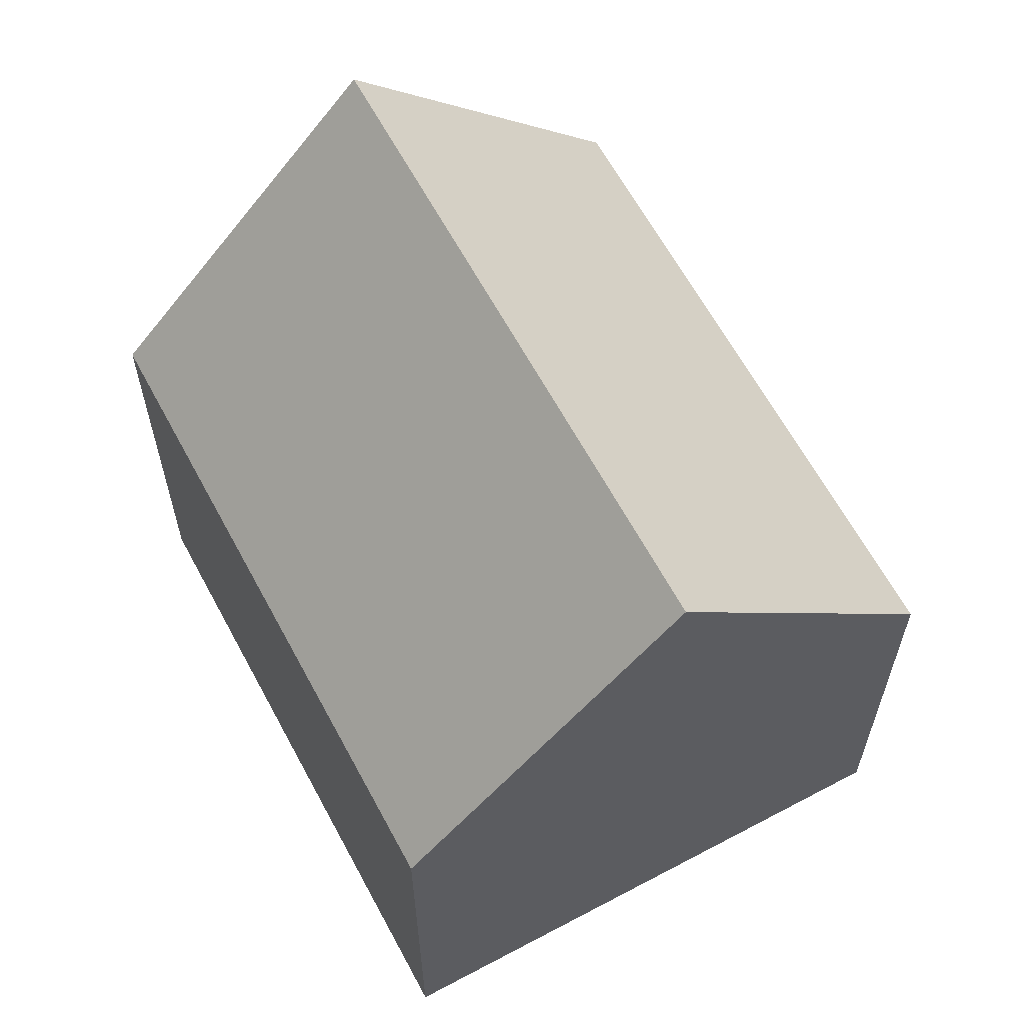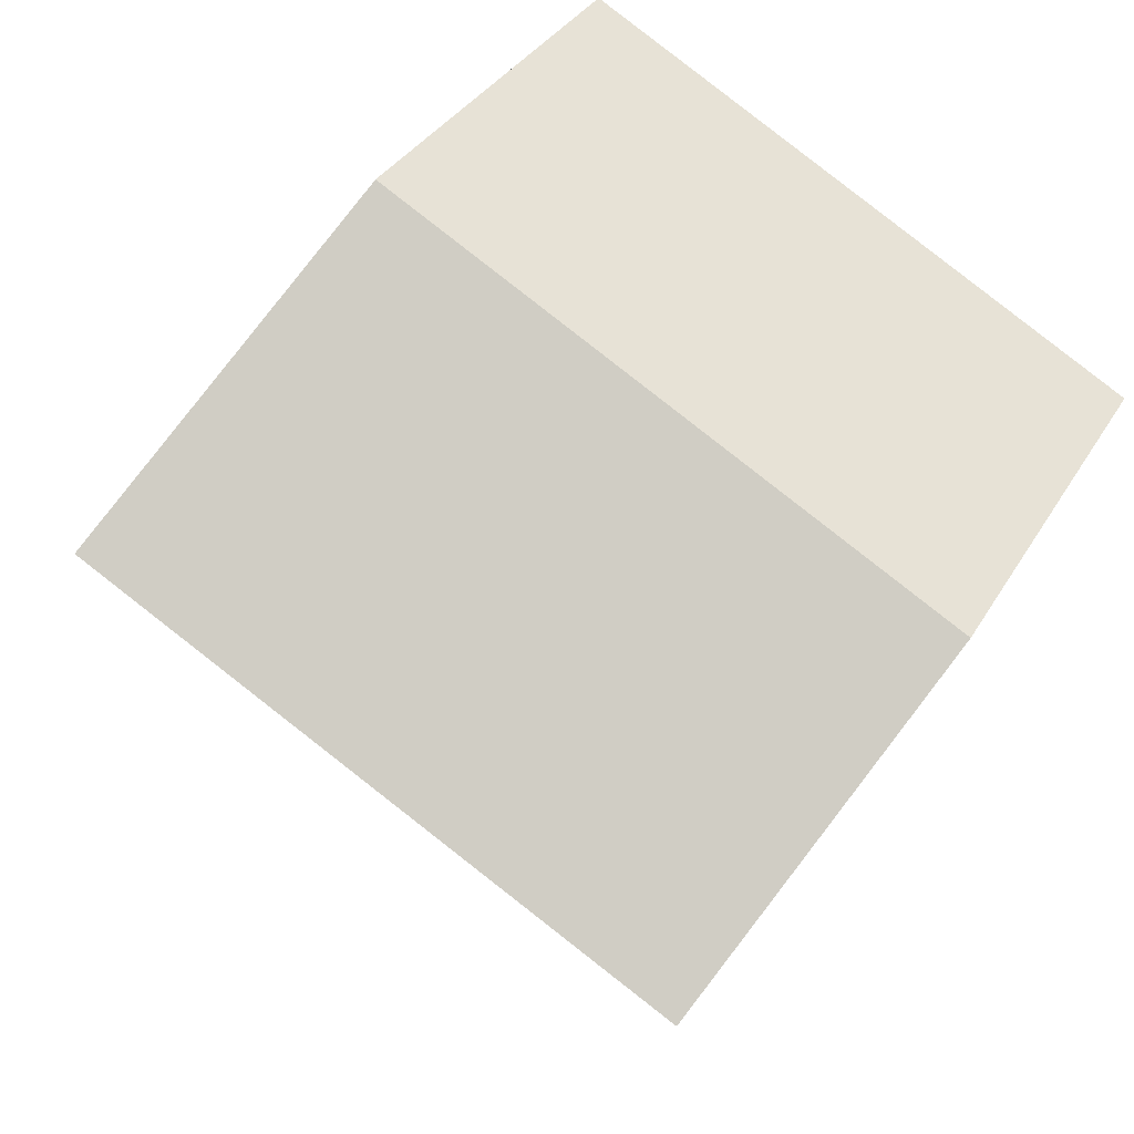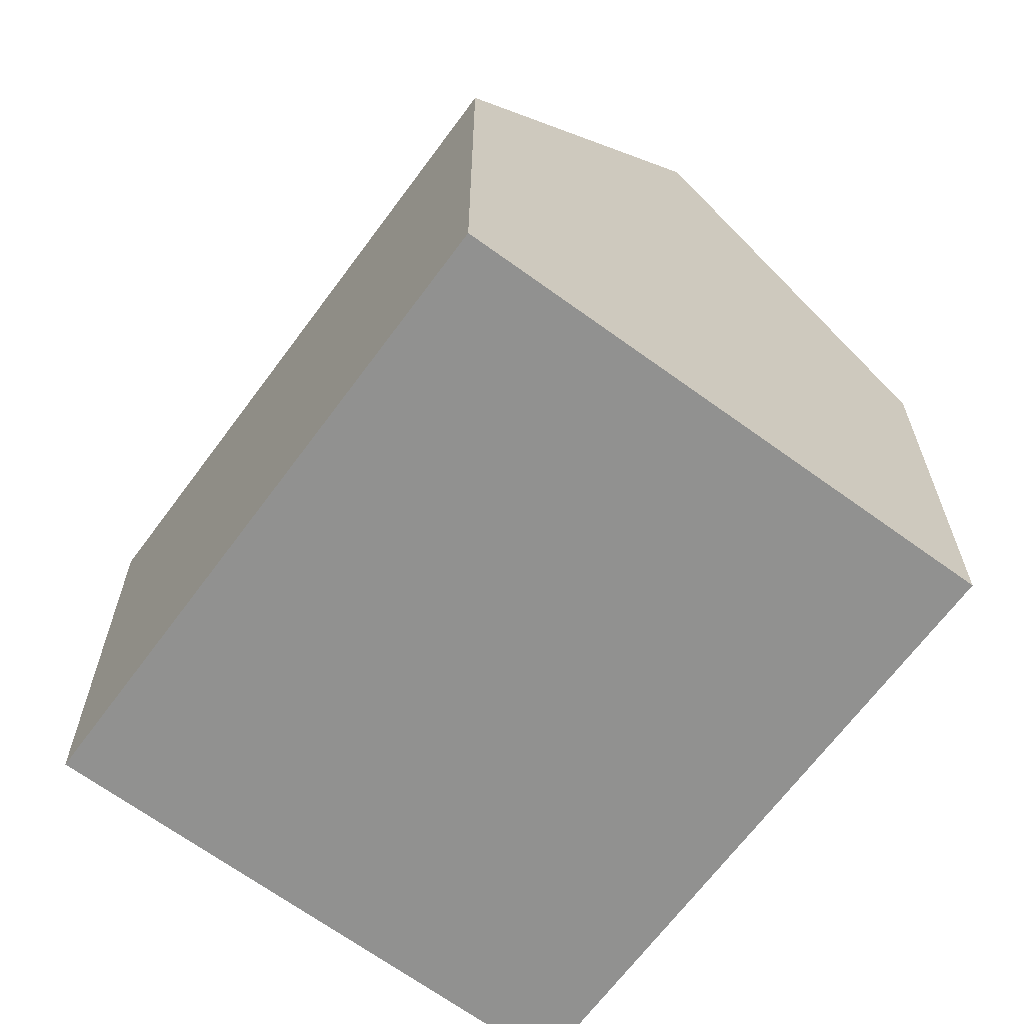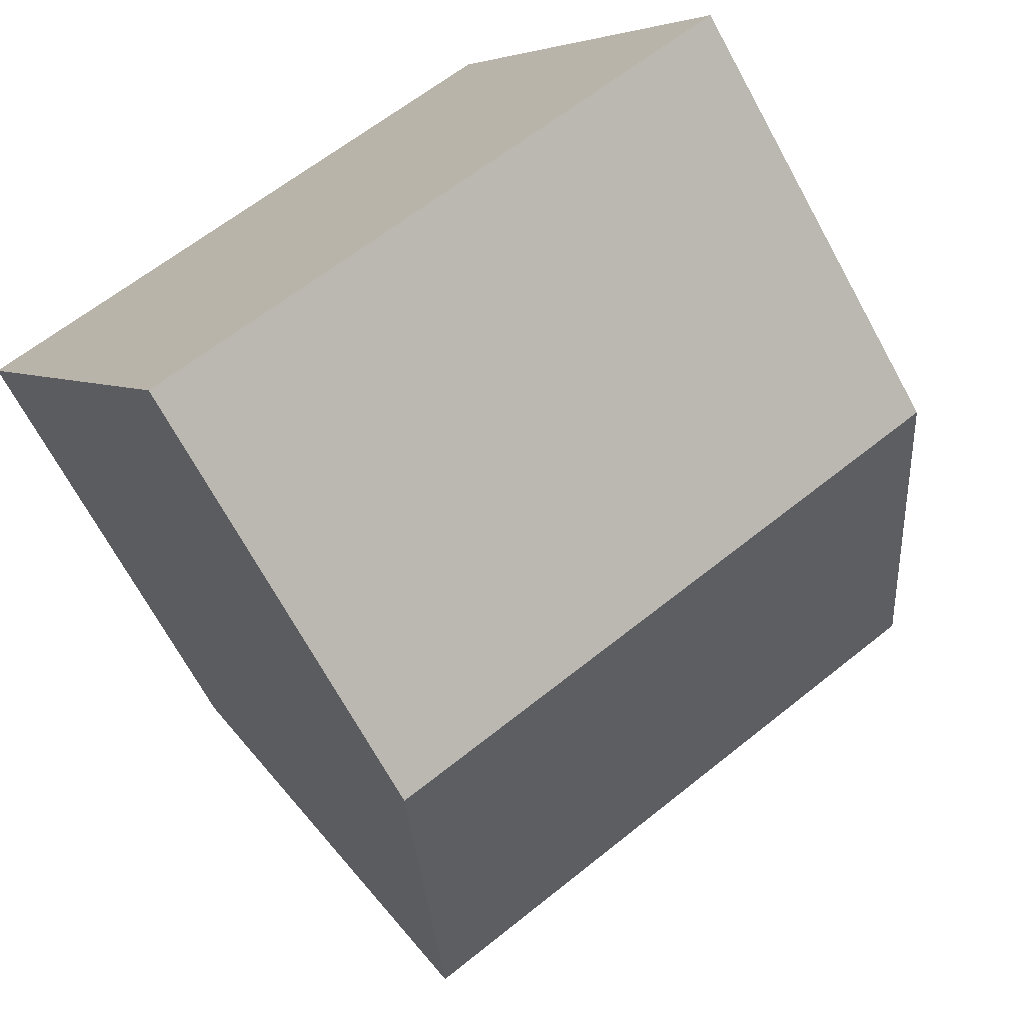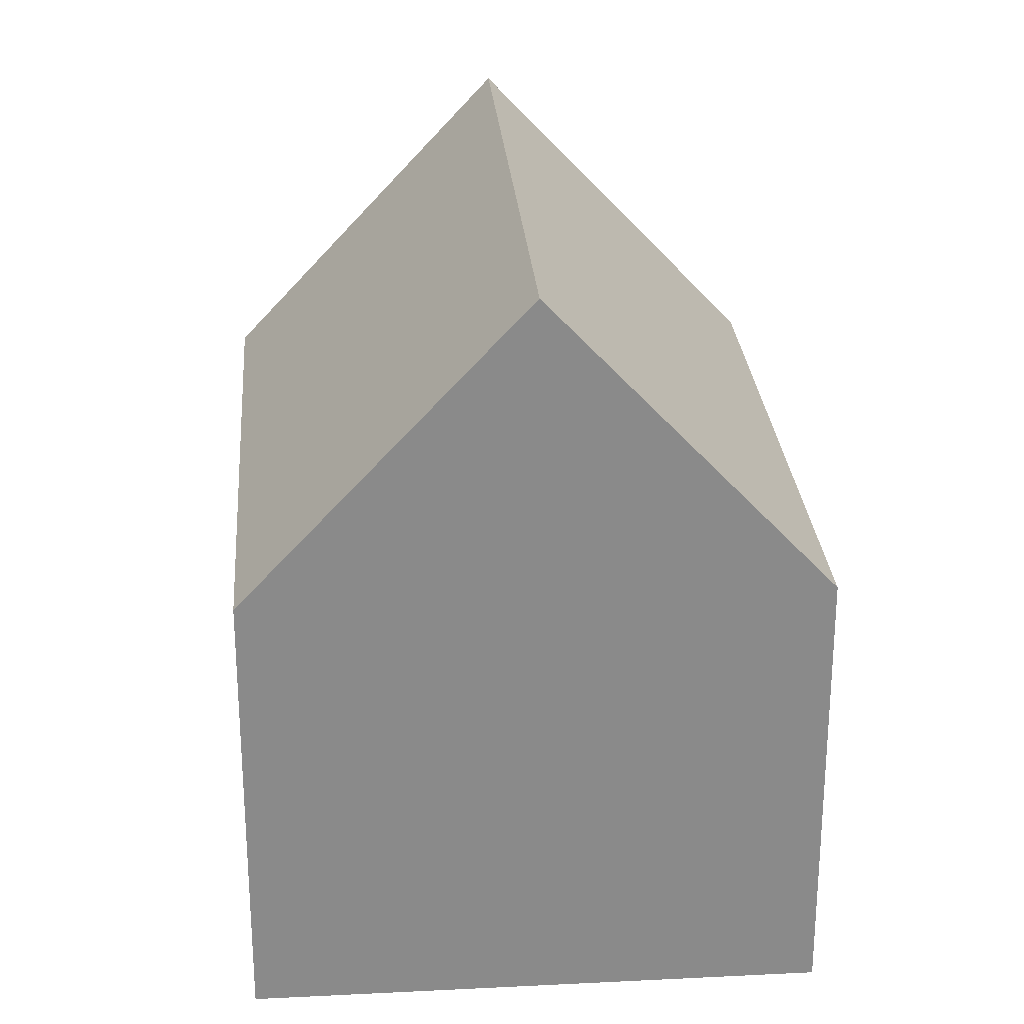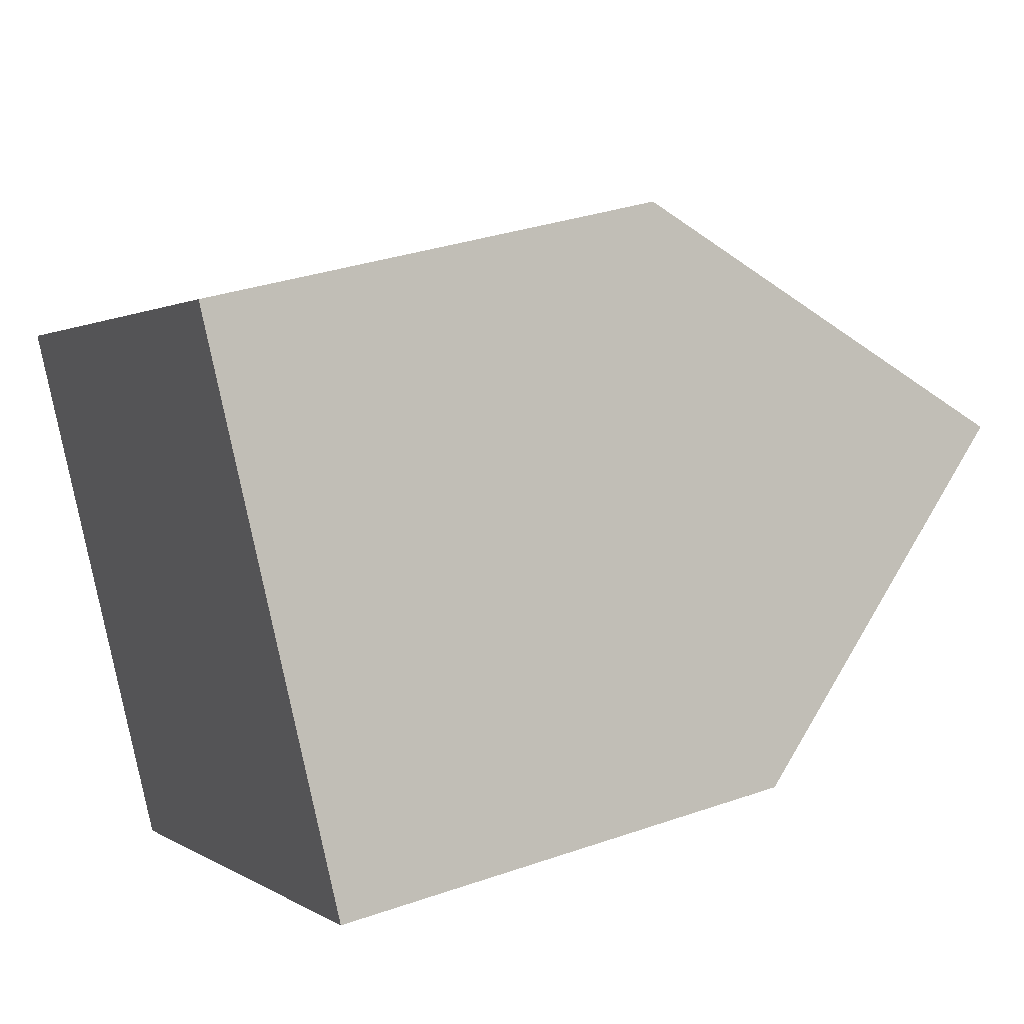
<metadata>
{"format":"obj","ext":"obj","renderer":"f3d","projection":"perspective","resolution":1024,"background":"white","views":[{"elev":63.4,"azim":33.2,"up":"+Y"},{"elev":33.9,"azim":-153.9,"up":"+Z"},{"elev":-65.9,"azim":25.2,"up":"+Y"},{"elev":-70.5,"azim":28.8,"up":"+Z"},{"elev":26.9,"azim":57.0,"up":"+Y"},{"elev":32.1,"azim":63.9,"up":"+Z"}]}
</metadata>
<code>
v  8.385 4.473 -1.882
v  1.333 7.487 -2.496
v  7.033 7.487 0.604
v  2.667 4.473 -4.992
v  0 4.474 2.74e-16
v  5.68 4.473 3.09
v  5.68 -1.892e-16 3.09
v  8.385 1.152e-16 -1.882
v  7.033 -3.698e-17 0.604
v  2.667 3.057e-16 -4.992
v  0 0 0
v  1.333 1.528e-16 -2.496
g defaultobject
f 1 2 3
f 2 1 4
f 5 3 2
f 3 5 6
f 6 1 3
f 1 6 7
f 1 7 8
f 8 7 9
f 8 4 1
f 4 8 10
f 4 5 2
f 5 4 10
f 5 10 11
f 11 10 12
f 11 6 5
f 6 11 7
f 9 10 8
f 10 9 7
f 10 7 11
f 10 11 12

</code>
